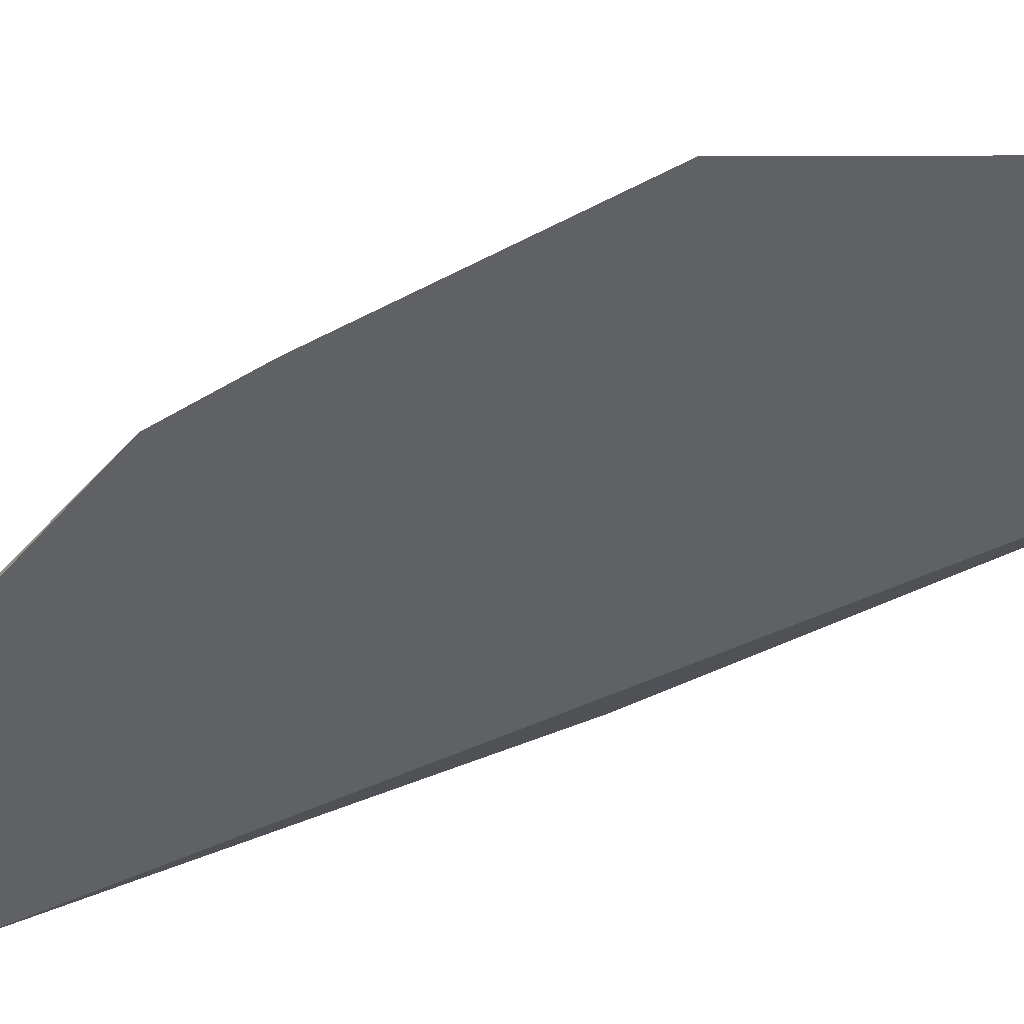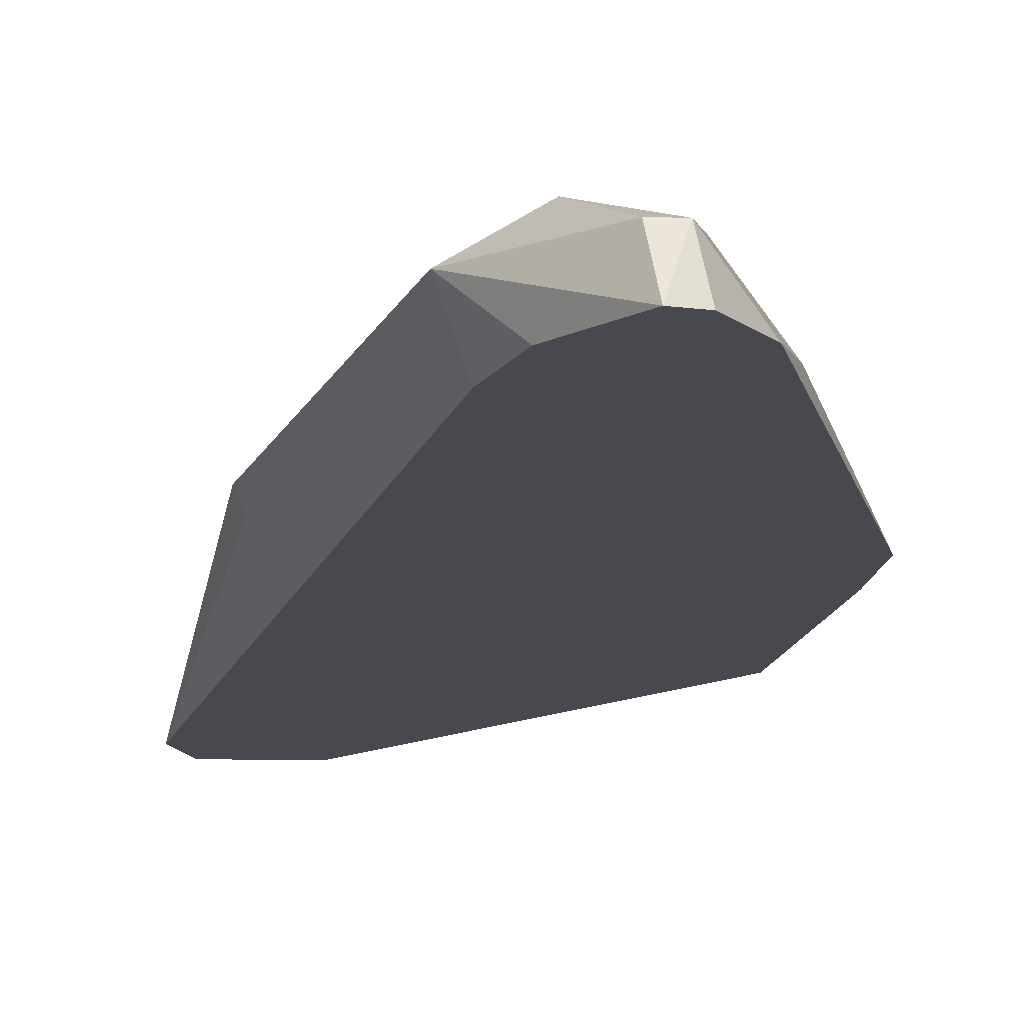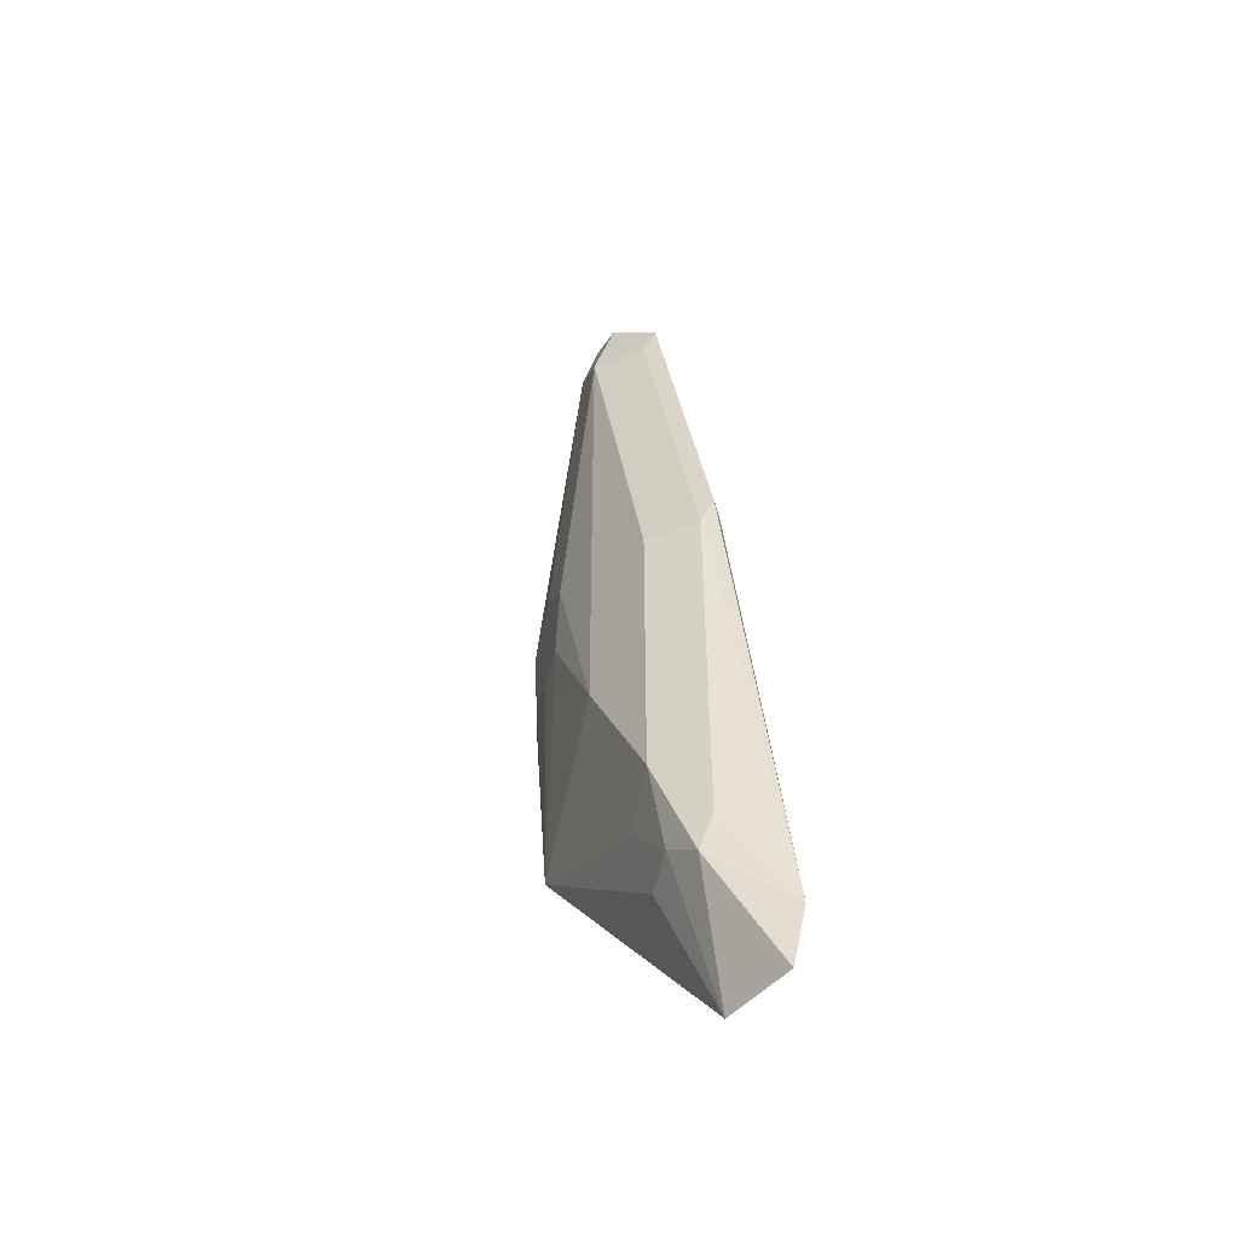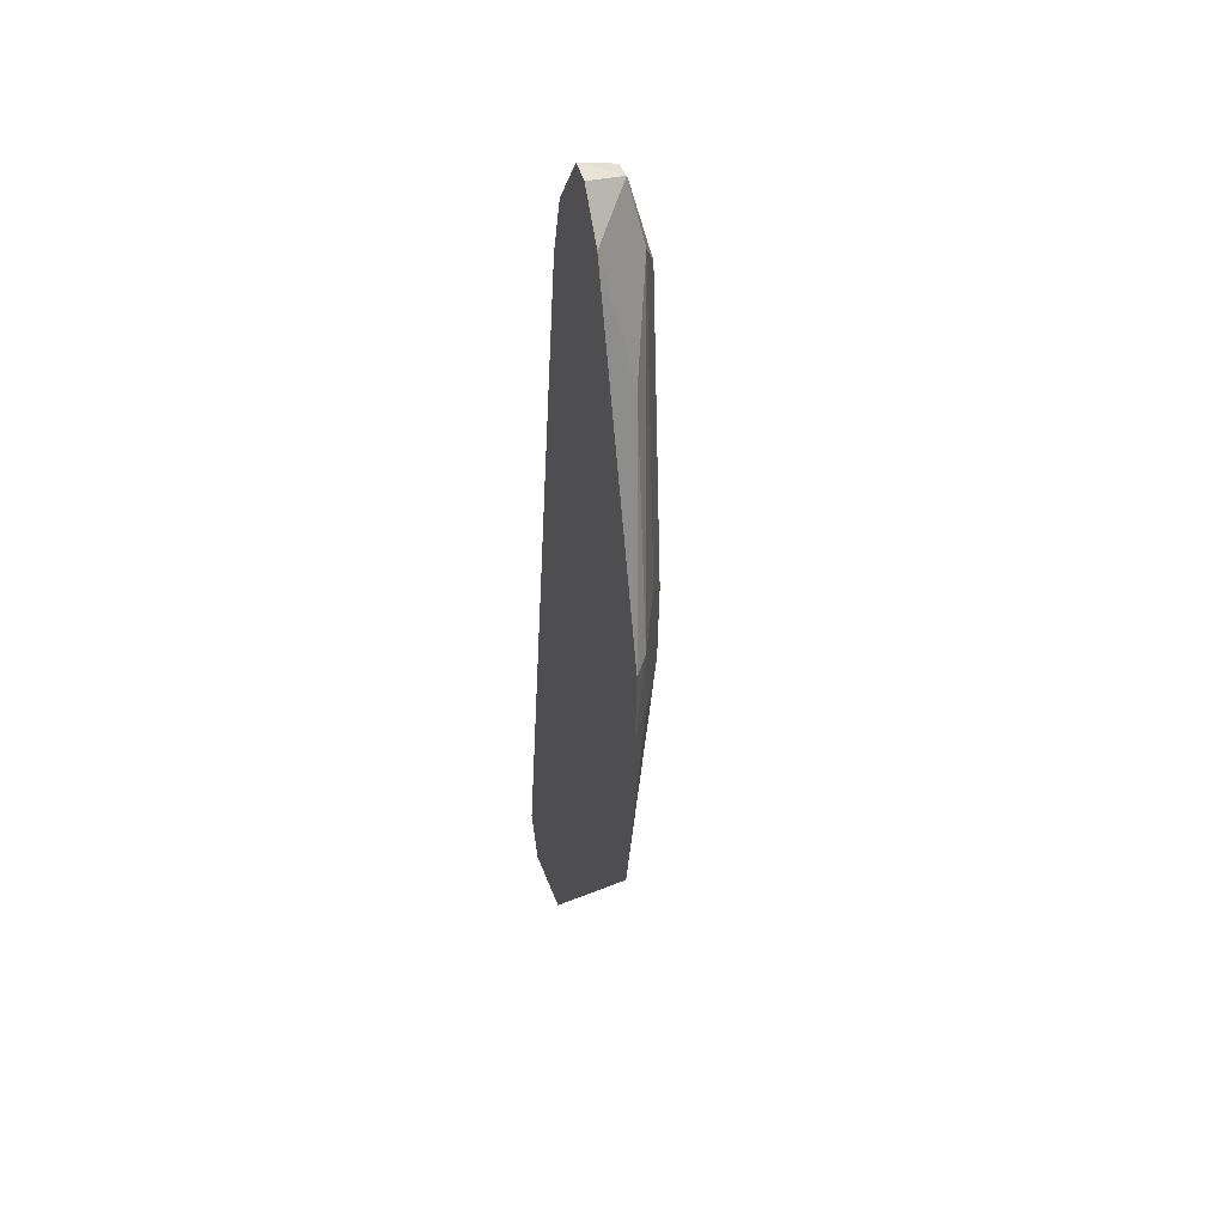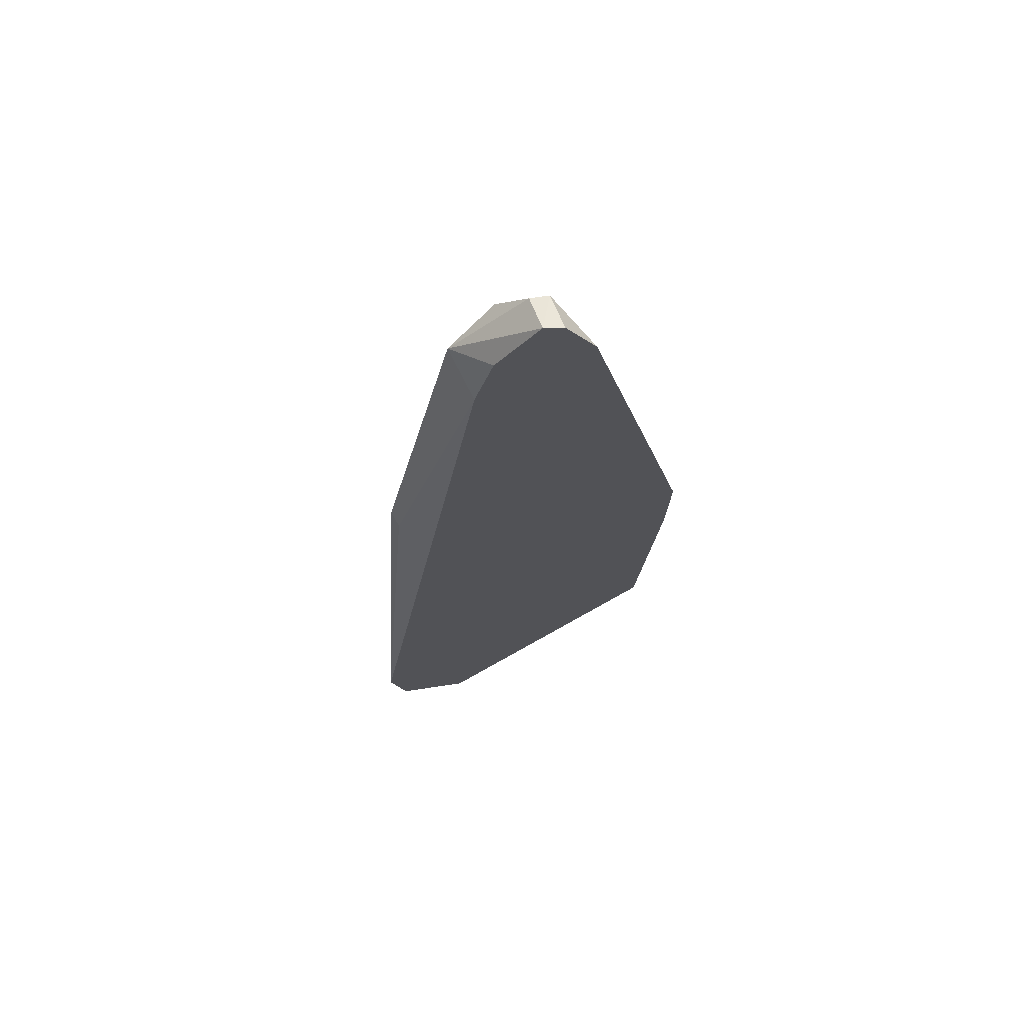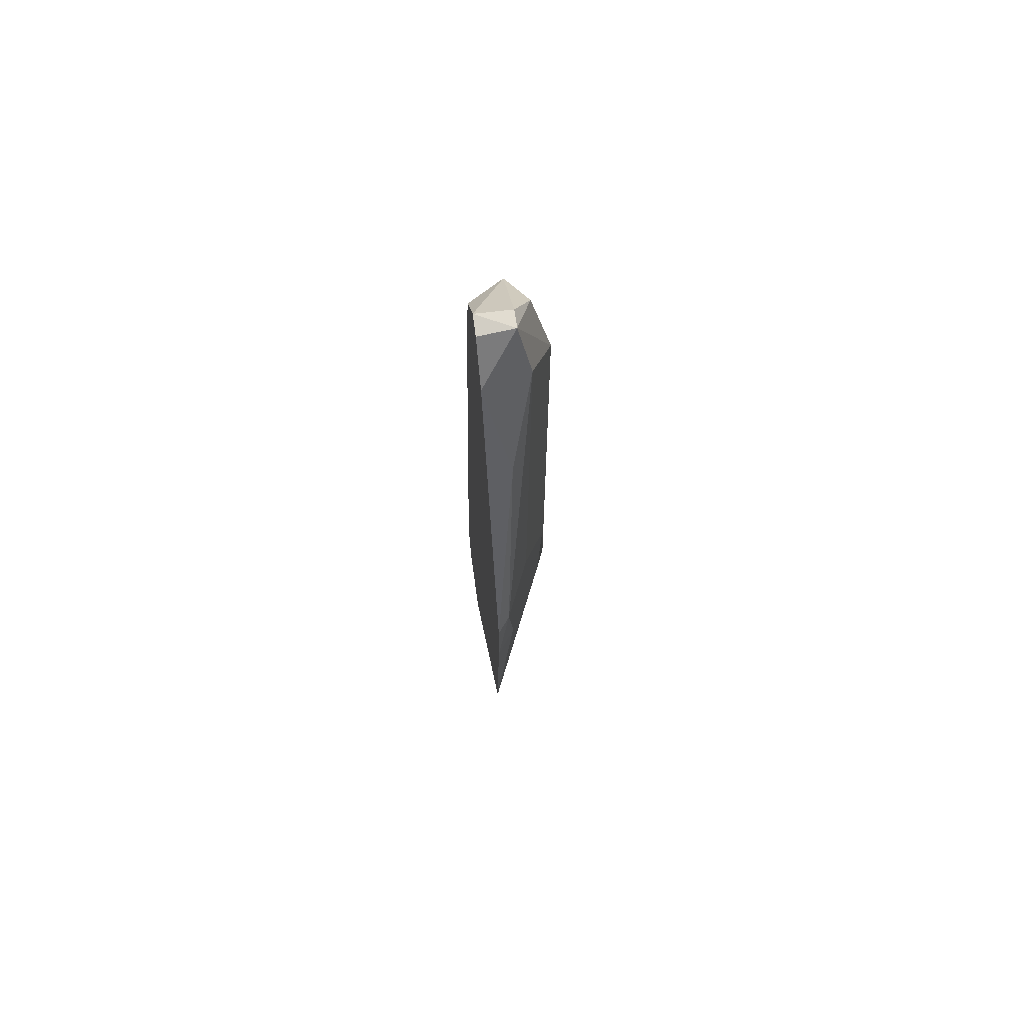
<metadata>
{"format":"obj","ext":"obj","renderer":"f3d","projection":"perspective","resolution":1024,"background":"white","views":[{"elev":-47.7,"azim":127.1,"up":"+Y"},{"elev":-12.7,"azim":-3.8,"up":"+Y"},{"elev":-50.3,"azim":-130.6,"up":"+Z"},{"elev":43.4,"azim":70.7,"up":"+Z"},{"elev":68.1,"azim":-8.7,"up":"+Z"},{"elev":67.4,"azim":82.2,"up":"+Z"}]}
</metadata>
<code>
v 0.08401 0.4321 0.5761
v 0.07802 0.4381 0.5821
v 0.04801 0.4441 0.6961
v 0.03601 0.4321 0.7561
v 0.08229 0.4321 0.5375
v 0.03 0.4621 0.5701
v 0.054 0.4501 0.5941
v 0.02399 0.4561 0.7441
v 0.07201 0.4411 0.5446
v 0.054 0.4501 0.5312
v 0.018 0.4501 0.7742
v 0.02159 0.4321 0.7778
v 0.07196 0.4321 0.4321
v 9.17e-06 0.4681 0.7202
v 0.03599 0.4591 0.5356
v 9.17e-06 0.4681 0.4682
v -0.004501 0.4591 0.7561
v 0.008997 0.4501 0.7742
v 0.01199 0.4321 0.7802
v 0.01797 0.4321 0.3601
v -0.018 0.4501 0.3511
v -0.01199 0.4561 0.3841
v -0.02399 0.4561 0.7202
v -0.03601 0.4681 0.5401
v -0.03601 0.4681 0.3961
v -0.027 0.4501 0.7381
v -0.008995 0.4321 0.7517
v -0.03601 0.4321 0.2882
v -0.03601 0.4591 0.3556
v -0.06001 0.4561 0.5401
v -0.054 0.4591 0.3421
v -0.06001 0.4561 0.3601
v -0.018 0.4321 0.7202
v -0.063 0.4501 0.5581
v -0.06001 0.4441 0.5521
v -0.07201 0.4321 0.2882
v -0.08054 0.4321 0.3133
f 17 26 18
f 21 28 29
f 20 28 21
f 19 26 27
f 18 26 19
f 21 29 22
f 17 23 26
f 13 22 16
f 14 30 23
f 14 24 30
f 14 25 24
f 14 16 25
f 14 23 17
f 22 29 25
f 16 22 25
f 23 30 26
f 31 37 32
f 24 32 30
f 34 37 35
f 33 35 37
f 13 21 22
f 31 36 37
f 30 37 34
f 30 32 37
f 24 25 32
f 28 31 29
f 26 35 33
f 26 34 35
f 26 30 34
f 26 33 27
f 25 31 32
f 25 29 31
f 28 36 31
f 13 16 15
f 13 20 21
f 11 18 19
f 2 7 8
f 2 6 7
f 1 5 2
f 1 13 5
f 1 20 13
f 1 28 20
f 1 36 28
f 1 37 36
f 1 33 37
f 1 27 33
f 1 19 27
f 1 12 19
f 1 4 12
f 11 19 12
f 1 2 3
f 2 8 3
f 2 5 9
f 1 3 4
f 2 10 6
f 11 17 18
f 11 14 17
f 10 13 15
f 9 13 10
f 2 9 10
f 7 14 8
f 6 16 14
f 8 14 11
f 6 10 15
f 6 14 7
f 5 13 9
f 4 11 12
f 3 11 4
f 3 8 11
f 6 15 16

</code>
